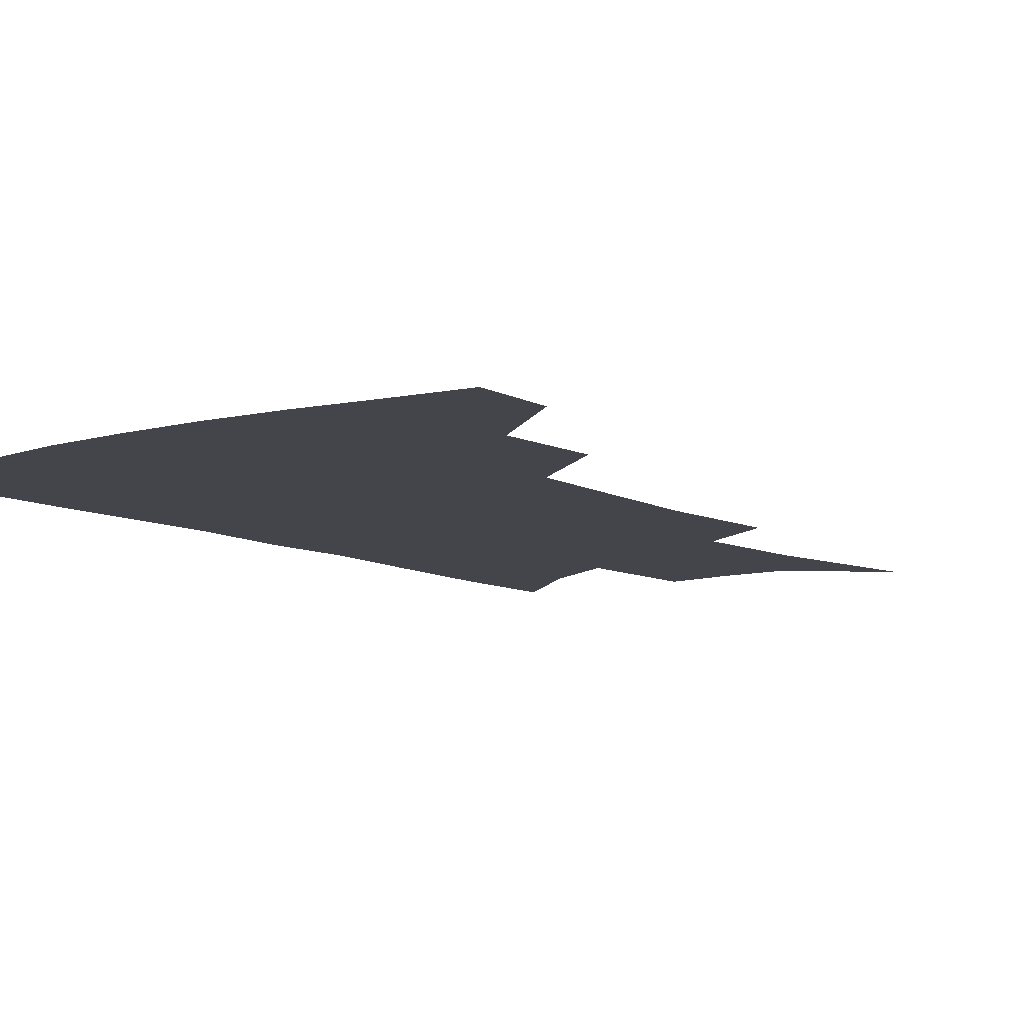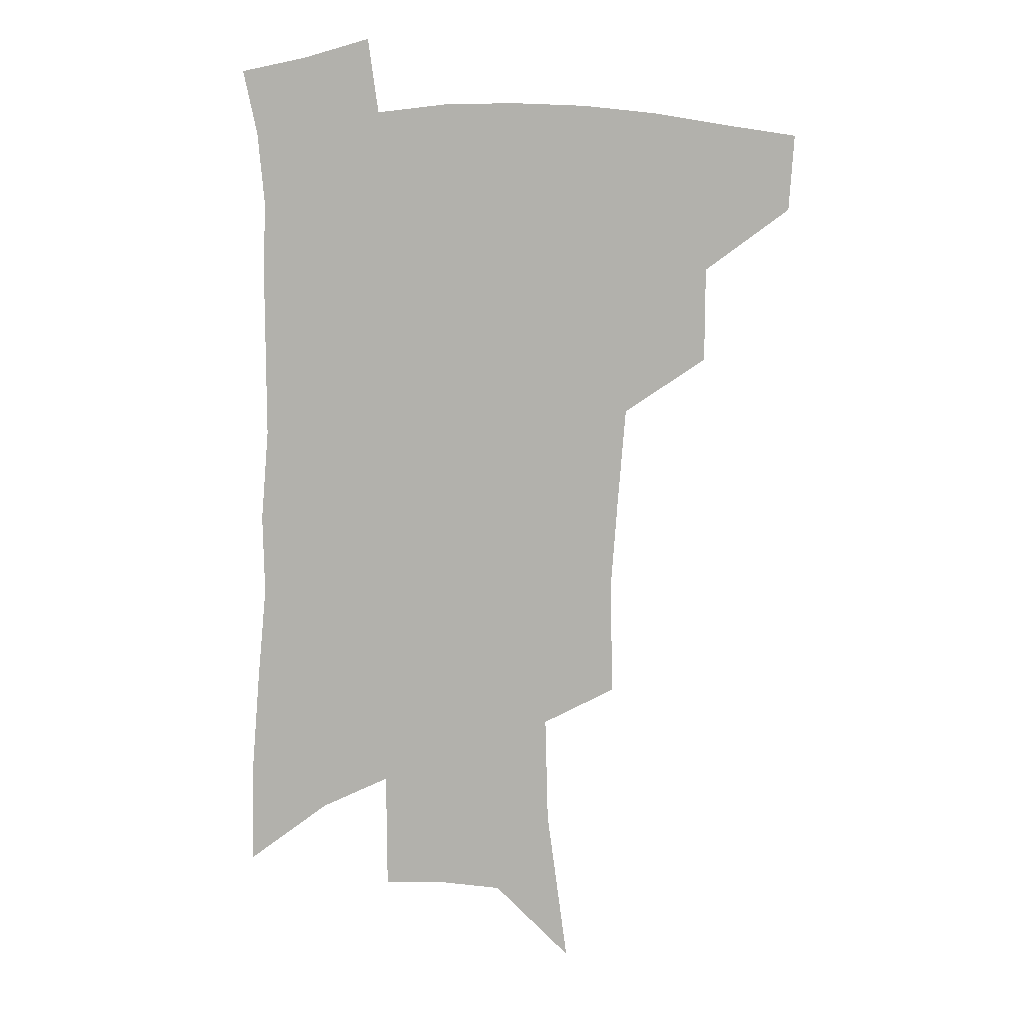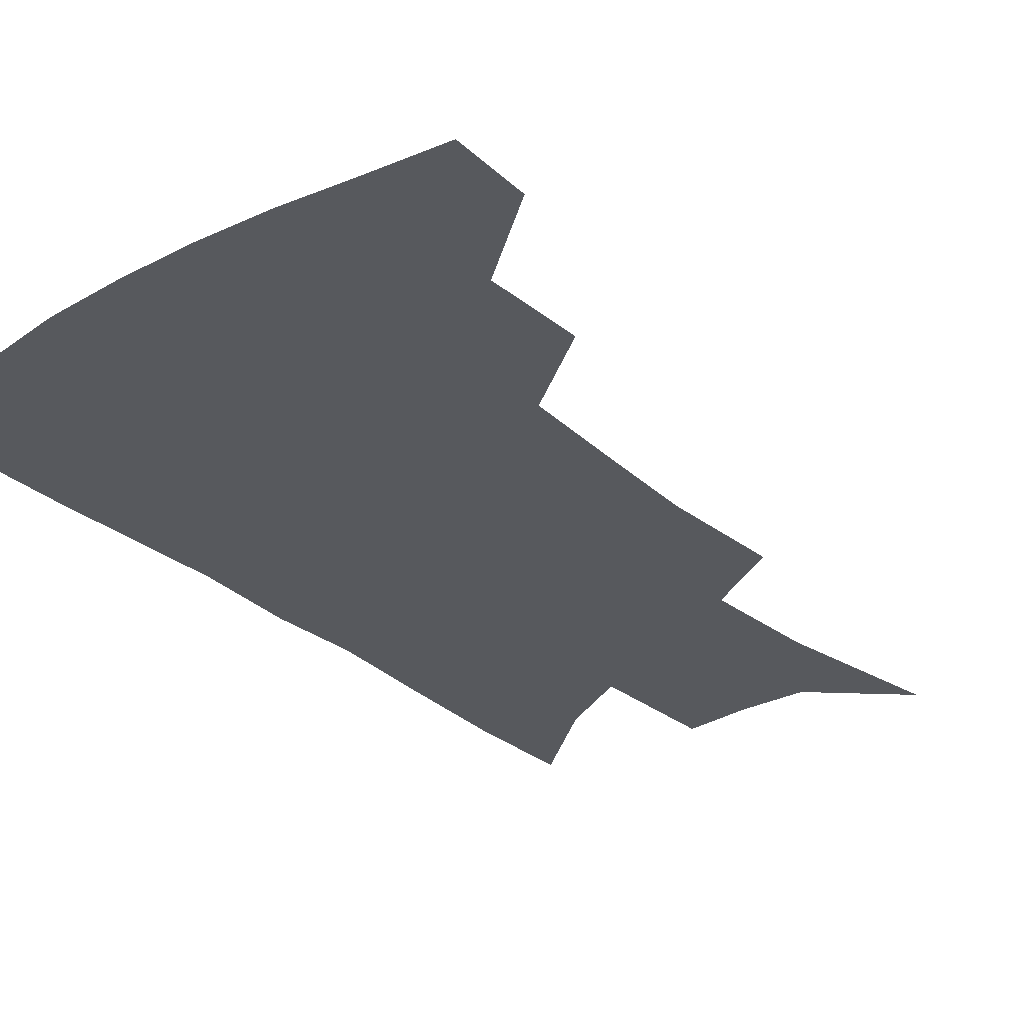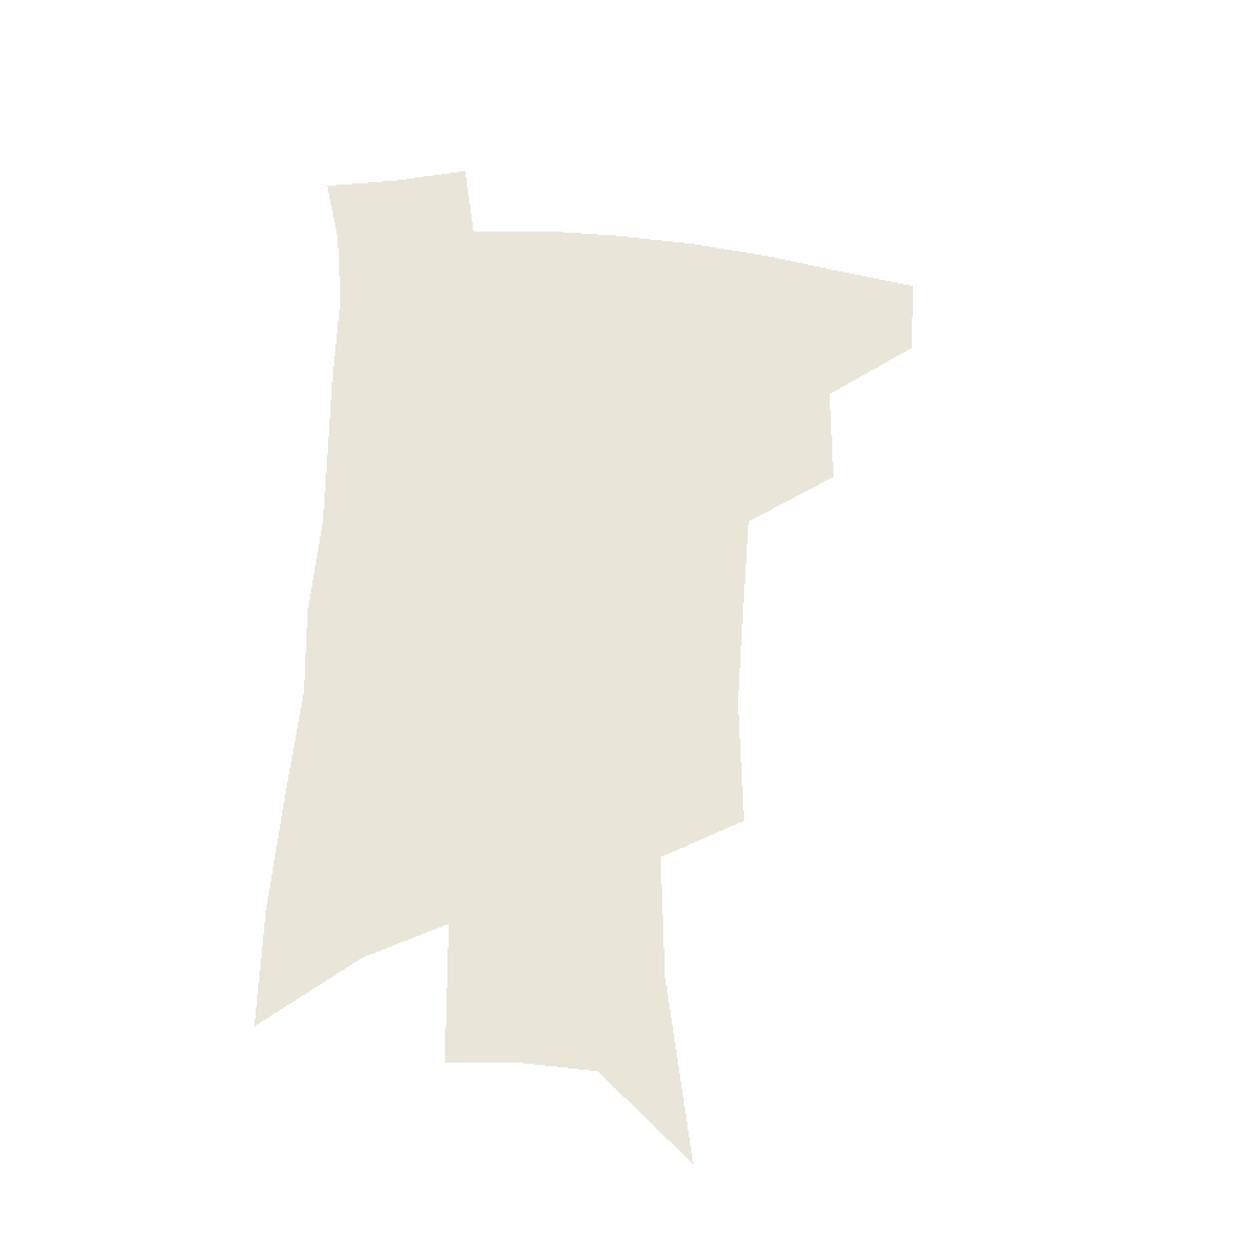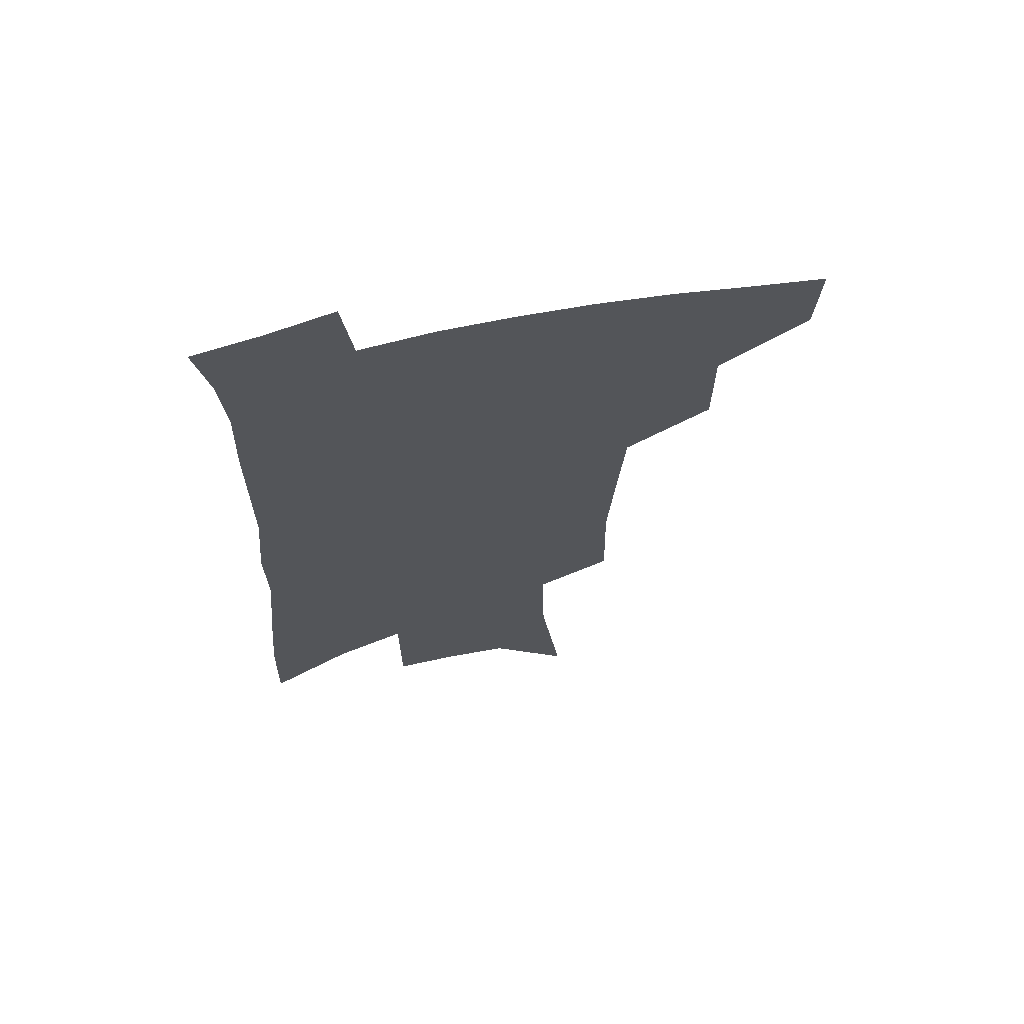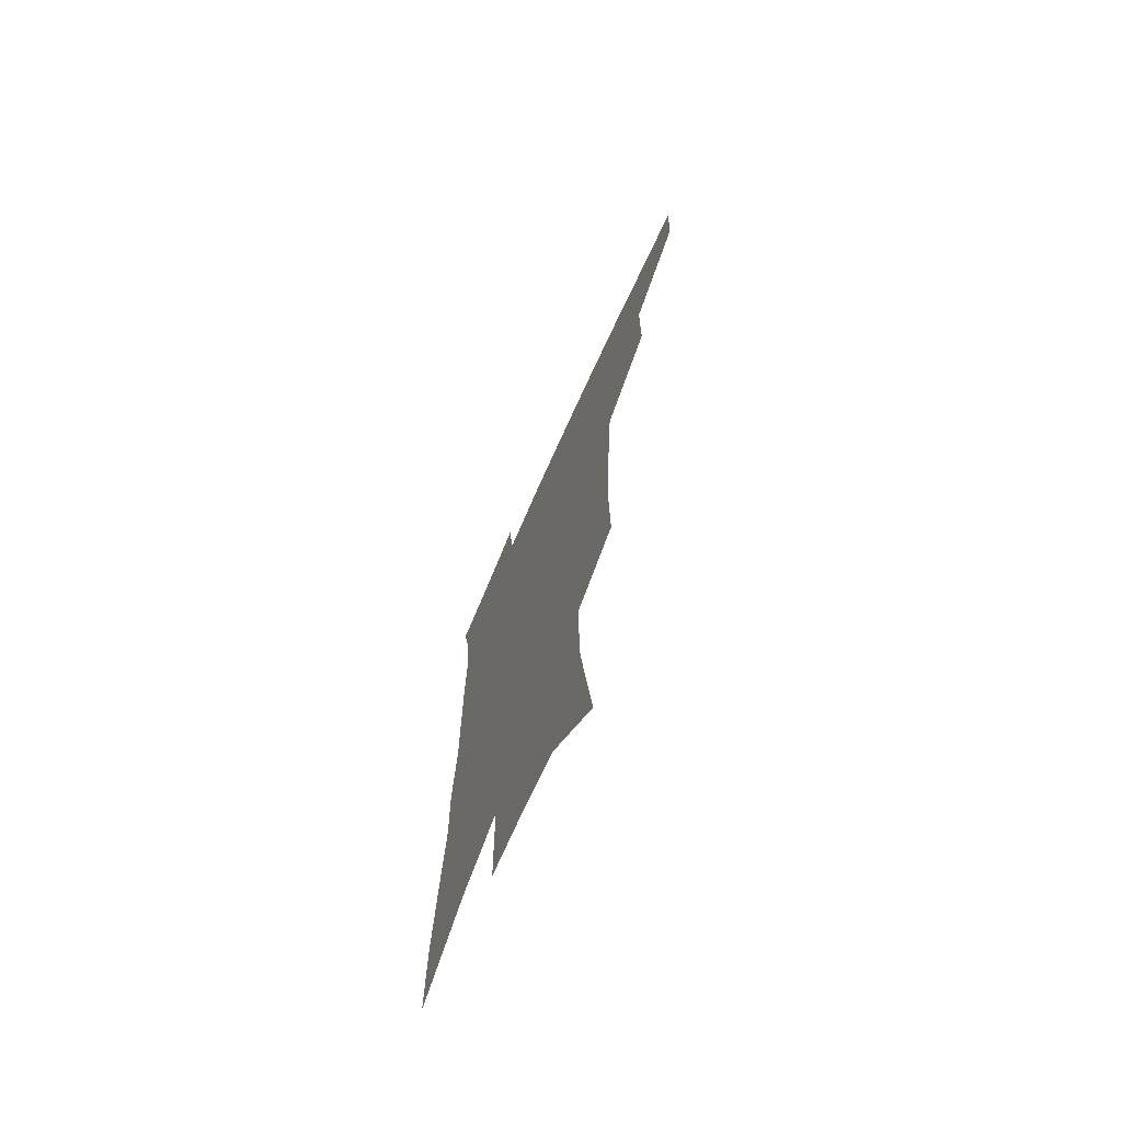
<metadata>
{"format":"obj","ext":"obj","renderer":"f3d","projection":"perspective","resolution":1024,"background":"white","views":[{"elev":-9.2,"azim":-141.3,"up":"+Z"},{"elev":9.7,"azim":-173.9,"up":"+Y"},{"elev":-29.6,"azim":-139.4,"up":"+Z"},{"elev":-30.1,"azim":173.0,"up":"+Y"},{"elev":66.5,"azim":168.4,"up":"+Y"},{"elev":-70.7,"azim":-114.0,"up":"+Y"}]}
</metadata>
<code>
v 495.2 442.5 0
v 493.3 470.9 0
v 526.9 383.8 0
v 526.7 419.2 0
v 524.7 448 0
v 520.8 475.1 0
v 562.2 248.7 0
v 563 291.9 0
v 560.5 326.5 0
v 557.6 362.9 0
v 555.8 396.7 0
v 554.2 425.5 0
v 552.6 452.1 0
v 547.8 479.6 0
v 580.4 134.5 0
v 588.4 193.6 0
v 589.4 234.3 0
v 587.6 271.2 0
v 586.8 309.3 0
v 584 339.8 0
v 582 372.5 0
v 581.1 403.2 0
v 580.2 430.3 0
v 578.3 455 0
v 574.9 482.4 0
v 609.2 162.2 0
v 612.1 209.1 0
v 611 244 0
v 610.1 283.9 0
v 608.4 316.1 0
v 606.7 347.4 0
v 605.4 377.8 0
v 604.7 405.5 0
v 604.4 431.5 0
v 604.1 456.5 0
v 602 483.5 0
v 632.3 163.8 0
v 633.8 215.2 0
v 632.7 251 0
v 631.3 285 0
v 629.8 318.5 0
v 628.8 347.4 0
v 627.8 379.8 0
v 627.8 406.7 0
v 628.4 432.3 0
v 629.5 456.6 0
v 628.8 483.2 0
v 655.7 162.8 0
v 655.9 207.9 0
v 654.6 247.2 0
v 652.6 284.6 0
v 651.5 316.3 0
v 651.2 345 0
v 650.1 377.1 0
v 650.7 403.8 0
v 651.7 430.5 0
v 653.4 455.8 0
v 656.1 480.1 0
v 660 508.4 0
v 682 195.4 0
v 678.8 237.2 0
v 676.2 274.8 0
v 674.7 308.4 0
v 674.1 339.2 0
v 674 369.3 0
v 673.4 399.7 0
v 675.2 426 0
v 676.7 452.7 0
v 680.5 476.1 0
v 685.4 501.3 0
v 713.1 171.7 0
v 712.3 209.3 0
v 709.1 248.6 0
v 705.5 286.5 0
v 706.1 317 0
v 703.2 352.2 0
v 703.2 383.1 0
v 703.3 413.4 0
v 702.4 445.1 0
v 704.9 471.9 0
v 710.1 496.3 0
f 4 5 1
f 1 5 2
f 5 6 2
f 10 11 3
f 3 11 4
f 11 12 4
f 4 12 5
f 12 13 5
f 5 13 6
f 13 14 6
f 17 18 7
f 7 18 8
f 18 19 8
f 8 19 9
f 19 20 9
f 9 20 10
f 20 21 10
f 10 21 11
f 21 22 11
f 11 22 12
f 22 23 12
f 12 23 13
f 23 24 13
f 13 24 14
f 24 25 14
f 15 26 16
f 26 27 16
f 16 27 17
f 27 28 17
f 17 28 18
f 28 29 18
f 18 29 19
f 29 30 19
f 19 30 20
f 30 31 20
f 20 31 21
f 31 32 21
f 21 32 22
f 32 33 22
f 22 33 23
f 33 34 23
f 23 34 24
f 34 35 24
f 24 35 25
f 35 36 25
f 26 37 27
f 37 38 27
f 27 38 28
f 38 39 28
f 28 39 29
f 39 40 29
f 29 40 30
f 40 41 30
f 30 41 31
f 41 42 31
f 31 42 32
f 42 43 32
f 32 43 33
f 43 44 33
f 33 44 34
f 44 45 34
f 34 45 35
f 45 46 35
f 35 46 36
f 46 47 36
f 37 48 38
f 48 49 38
f 38 49 39
f 49 50 39
f 39 50 40
f 50 51 40
f 40 51 41
f 51 52 41
f 41 52 42
f 52 53 42
f 42 53 43
f 53 54 43
f 43 54 44
f 54 55 44
f 44 55 45
f 55 56 45
f 45 56 46
f 56 57 46
f 46 57 47
f 57 58 47
f 49 60 50
f 60 61 50
f 50 61 51
f 61 62 51
f 51 62 52
f 62 63 52
f 52 63 53
f 63 64 53
f 53 64 54
f 64 65 54
f 54 65 55
f 65 66 55
f 55 66 56
f 66 67 56
f 56 67 57
f 67 68 57
f 57 68 58
f 68 69 58
f 58 69 59
f 69 70 59
f 60 71 61
f 71 72 61
f 61 72 62
f 72 73 62
f 62 73 63
f 73 74 63
f 63 74 64
f 74 75 64
f 64 75 65
f 75 76 65
f 65 76 66
f 76 77 66
f 66 77 67
f 77 78 67
f 67 78 68
f 78 79 68
f 68 79 69
f 79 80 69
f 69 80 70
f 80 81 70

</code>
